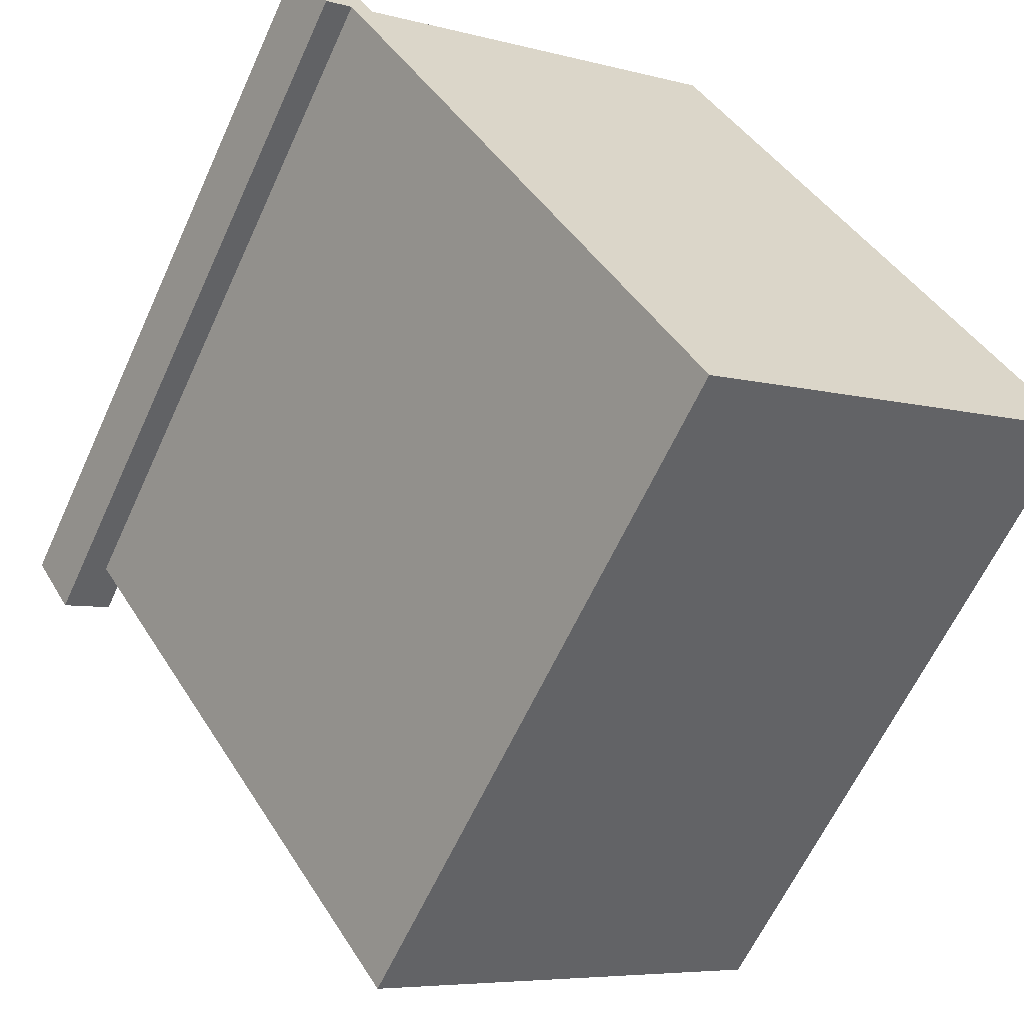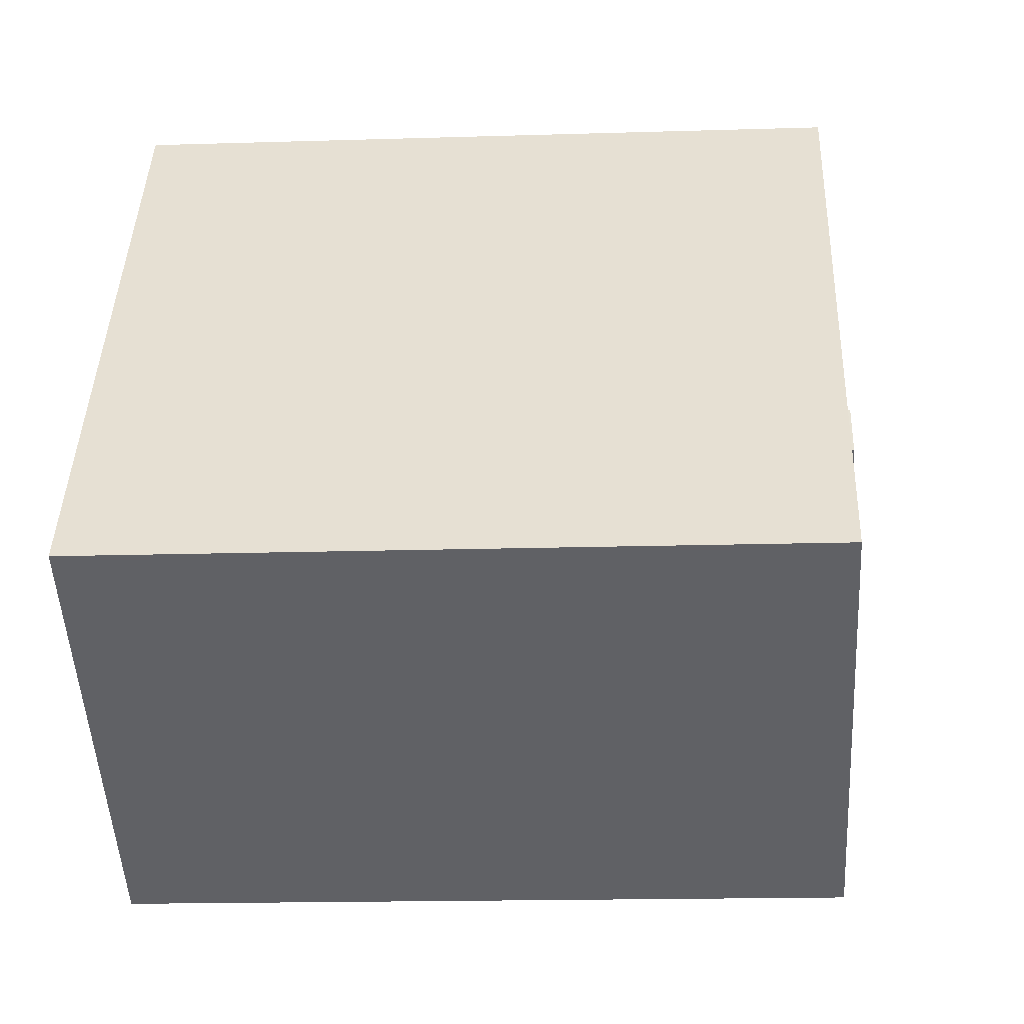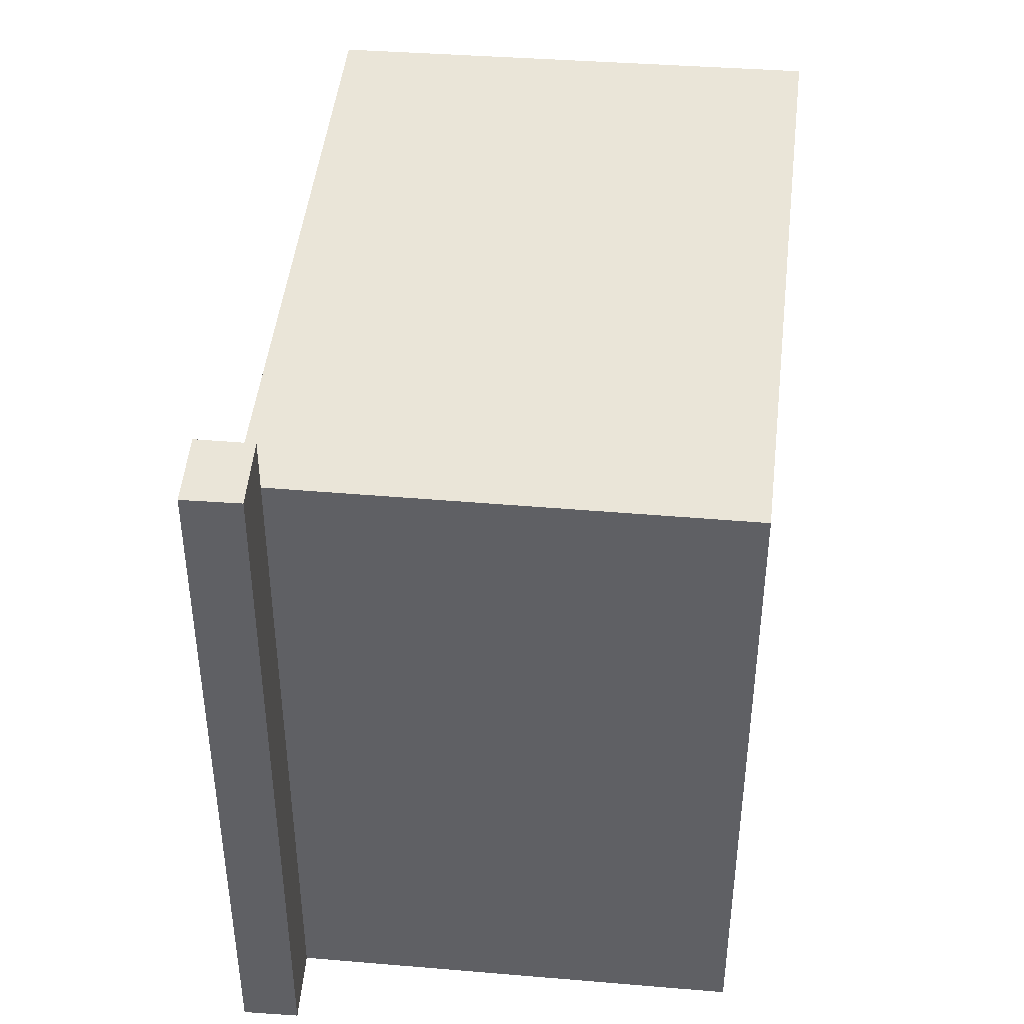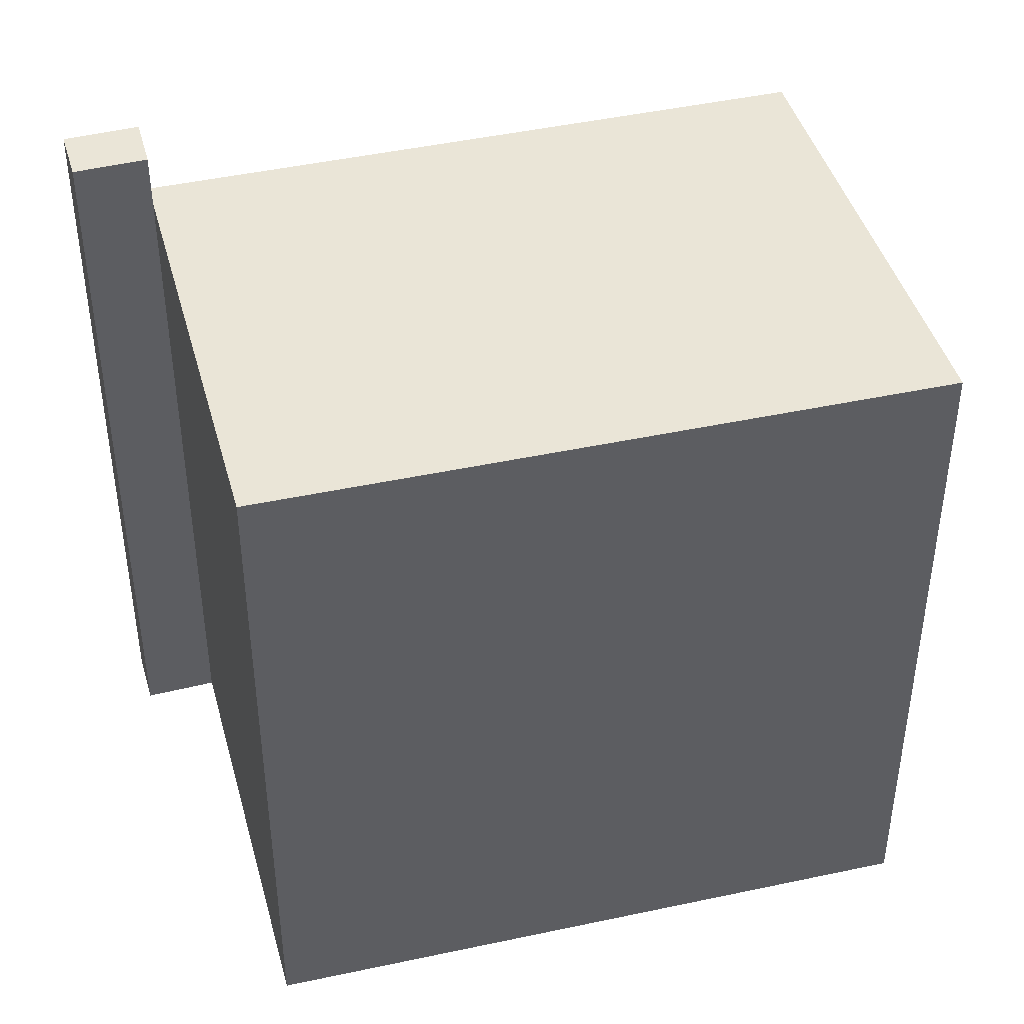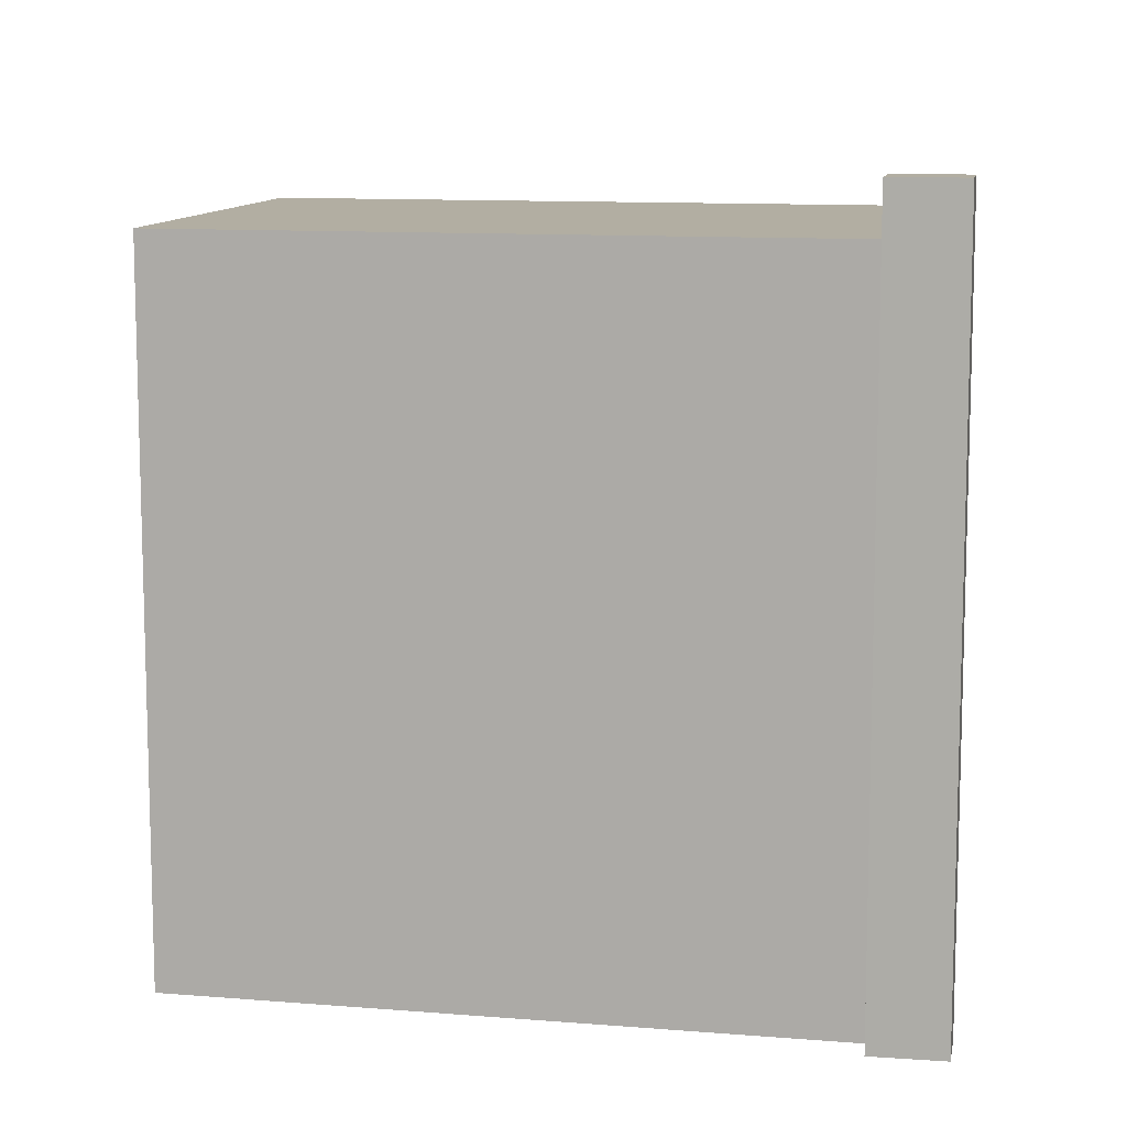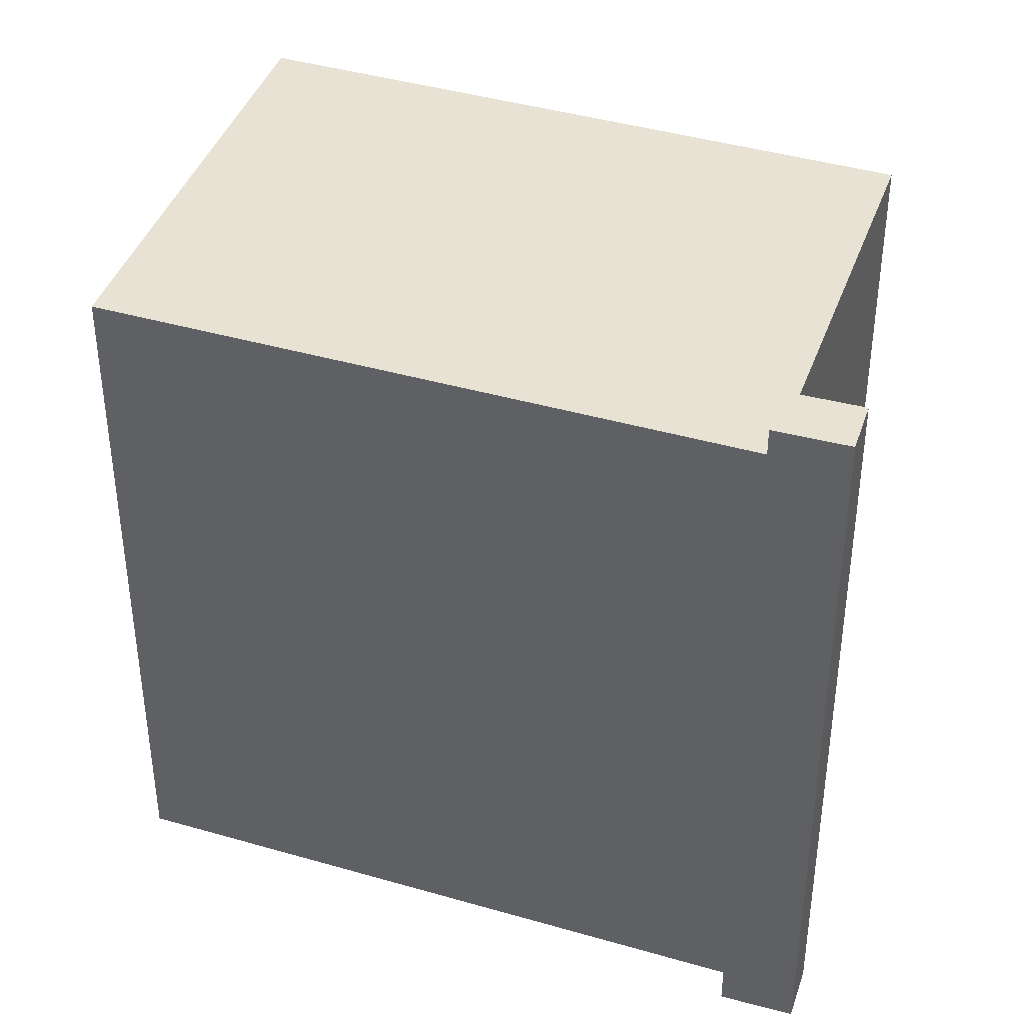
<metadata>
{"format":"obj","ext":"obj","renderer":"f3d","projection":"perspective","resolution":1024,"background":"white","views":[{"elev":-62.2,"azim":-24.5,"up":"+Z"},{"elev":-16.7,"azim":93.6,"up":"+Z"},{"elev":45.1,"azim":-26.5,"up":"+Y"},{"elev":44.3,"azim":42.8,"up":"+Y"},{"elev":10.7,"azim":-111.0,"up":"+Y"},{"elev":40.7,"azim":-103.2,"up":"+Y"}]}
</metadata>
<code>
v -6.138 5.78 2.487
v -5.797 5.78 2.702
v -0.2823 5.78 -6.627
v -5.797 5.78 2.702
v 0.3777 5.78 6.583
v 6.366 5.78 -2.598
v -0.2823 5.78 -6.627
v -6.416 6.649 3.731
v -5.797 6.649 2.702
v -6.138 6.649 2.487
v -7.2 6.649 3.259
v -6.416 6.649 3.731
v -6.138 6.649 2.487
v -7.2 6.649 3.259
v -6.138 6.649 2.487
v -6.571 6.649 2.215
v -5.797 -5.792 2.702
v 0.3777 -5.792 6.583
v 0.3777 5.78 6.583
v -5.797 5.78 2.702
v 0.3777 -5.792 6.583
v 6.366 -5.792 -2.598
v 6.366 5.78 -2.598
v 0.3777 5.78 6.583
v -0.2823 5.78 -6.627
v 3.042 -5.792 -4.612
v -0.2823 -5.792 -6.627
v 3.042 -5.792 -4.612
v 6.366 5.78 -2.598
v 6.366 -5.792 -2.598
v -0.2823 5.78 -6.627
v 6.366 5.78 -2.598
v 3.042 -5.792 -4.612
v -6.138 5.78 2.487
v -0.2823 5.78 -6.627
v -0.2823 -5.792 -6.627
v -6.138 -5.792 2.487
v -7.2 -5.792 3.259
v -6.416 -5.792 3.731
v -6.416 6.649 3.731
v -7.2 6.649 3.259
v -6.416 6.649 3.731
v -5.797 5.78 2.702
v -5.797 6.649 2.702
v -6.416 -5.792 3.731
v -5.797 -5.792 2.702
v -5.797 5.78 2.702
v -6.416 6.649 3.731
v -6.571 6.649 2.215
v -6.138 5.78 2.487
v -6.138 -5.792 2.487
v -6.571 -5.792 2.215
v -6.571 6.649 2.215
v -6.138 6.649 2.487
v -6.138 5.78 2.487
v -6.138 6.649 2.487
v -5.797 6.649 2.702
v -5.797 5.78 2.702
v -6.138 5.78 2.487
v -7.2 6.649 3.259
v -6.886 -5.792 2.737
v -7.2 -5.792 3.259
v -6.886 -5.792 2.737
v -6.571 6.649 2.215
v -6.571 -5.792 2.215
v -7.2 6.649 3.259
v -6.571 6.649 2.215
v -6.886 -5.792 2.737
v -6.886 -5.792 2.737
v -6.571 -5.792 2.215
v -6.138 -5.792 2.487
v -0.2823 -5.792 -6.627
v 3.042 -5.792 -4.612
v 6.366 -5.792 -2.598
v 0.3777 -5.792 6.583
v -5.797 -5.792 2.702
v -6.416 -5.792 3.731
v -7.2 -5.792 3.259
g CDNNDG02_0000450
f 1 2 3
f 4 5 7
f 6 7 5
f 8 9 10
f 11 12 13
f 14 15 16
f 20 17 19
f 19 17 18
f 21 23 24
f 21 22 23
f 25 26 27
f 28 29 30
f 31 32 33
f 37 34 36
f 36 34 35
f 38 40 41
f 40 38 39
f 42 43 44
f 46 47 45
f 45 47 48
f 51 52 50
f 49 50 52
f 53 54 55
f 57 58 56
f 56 58 59
f 60 61 62
f 63 64 65
f 66 67 68
f 78 69 77
f 77 69 71
f 69 70 71
f 76 77 71
f 76 72 73
f 76 71 72
f 75 76 73
f 73 74 75

</code>
